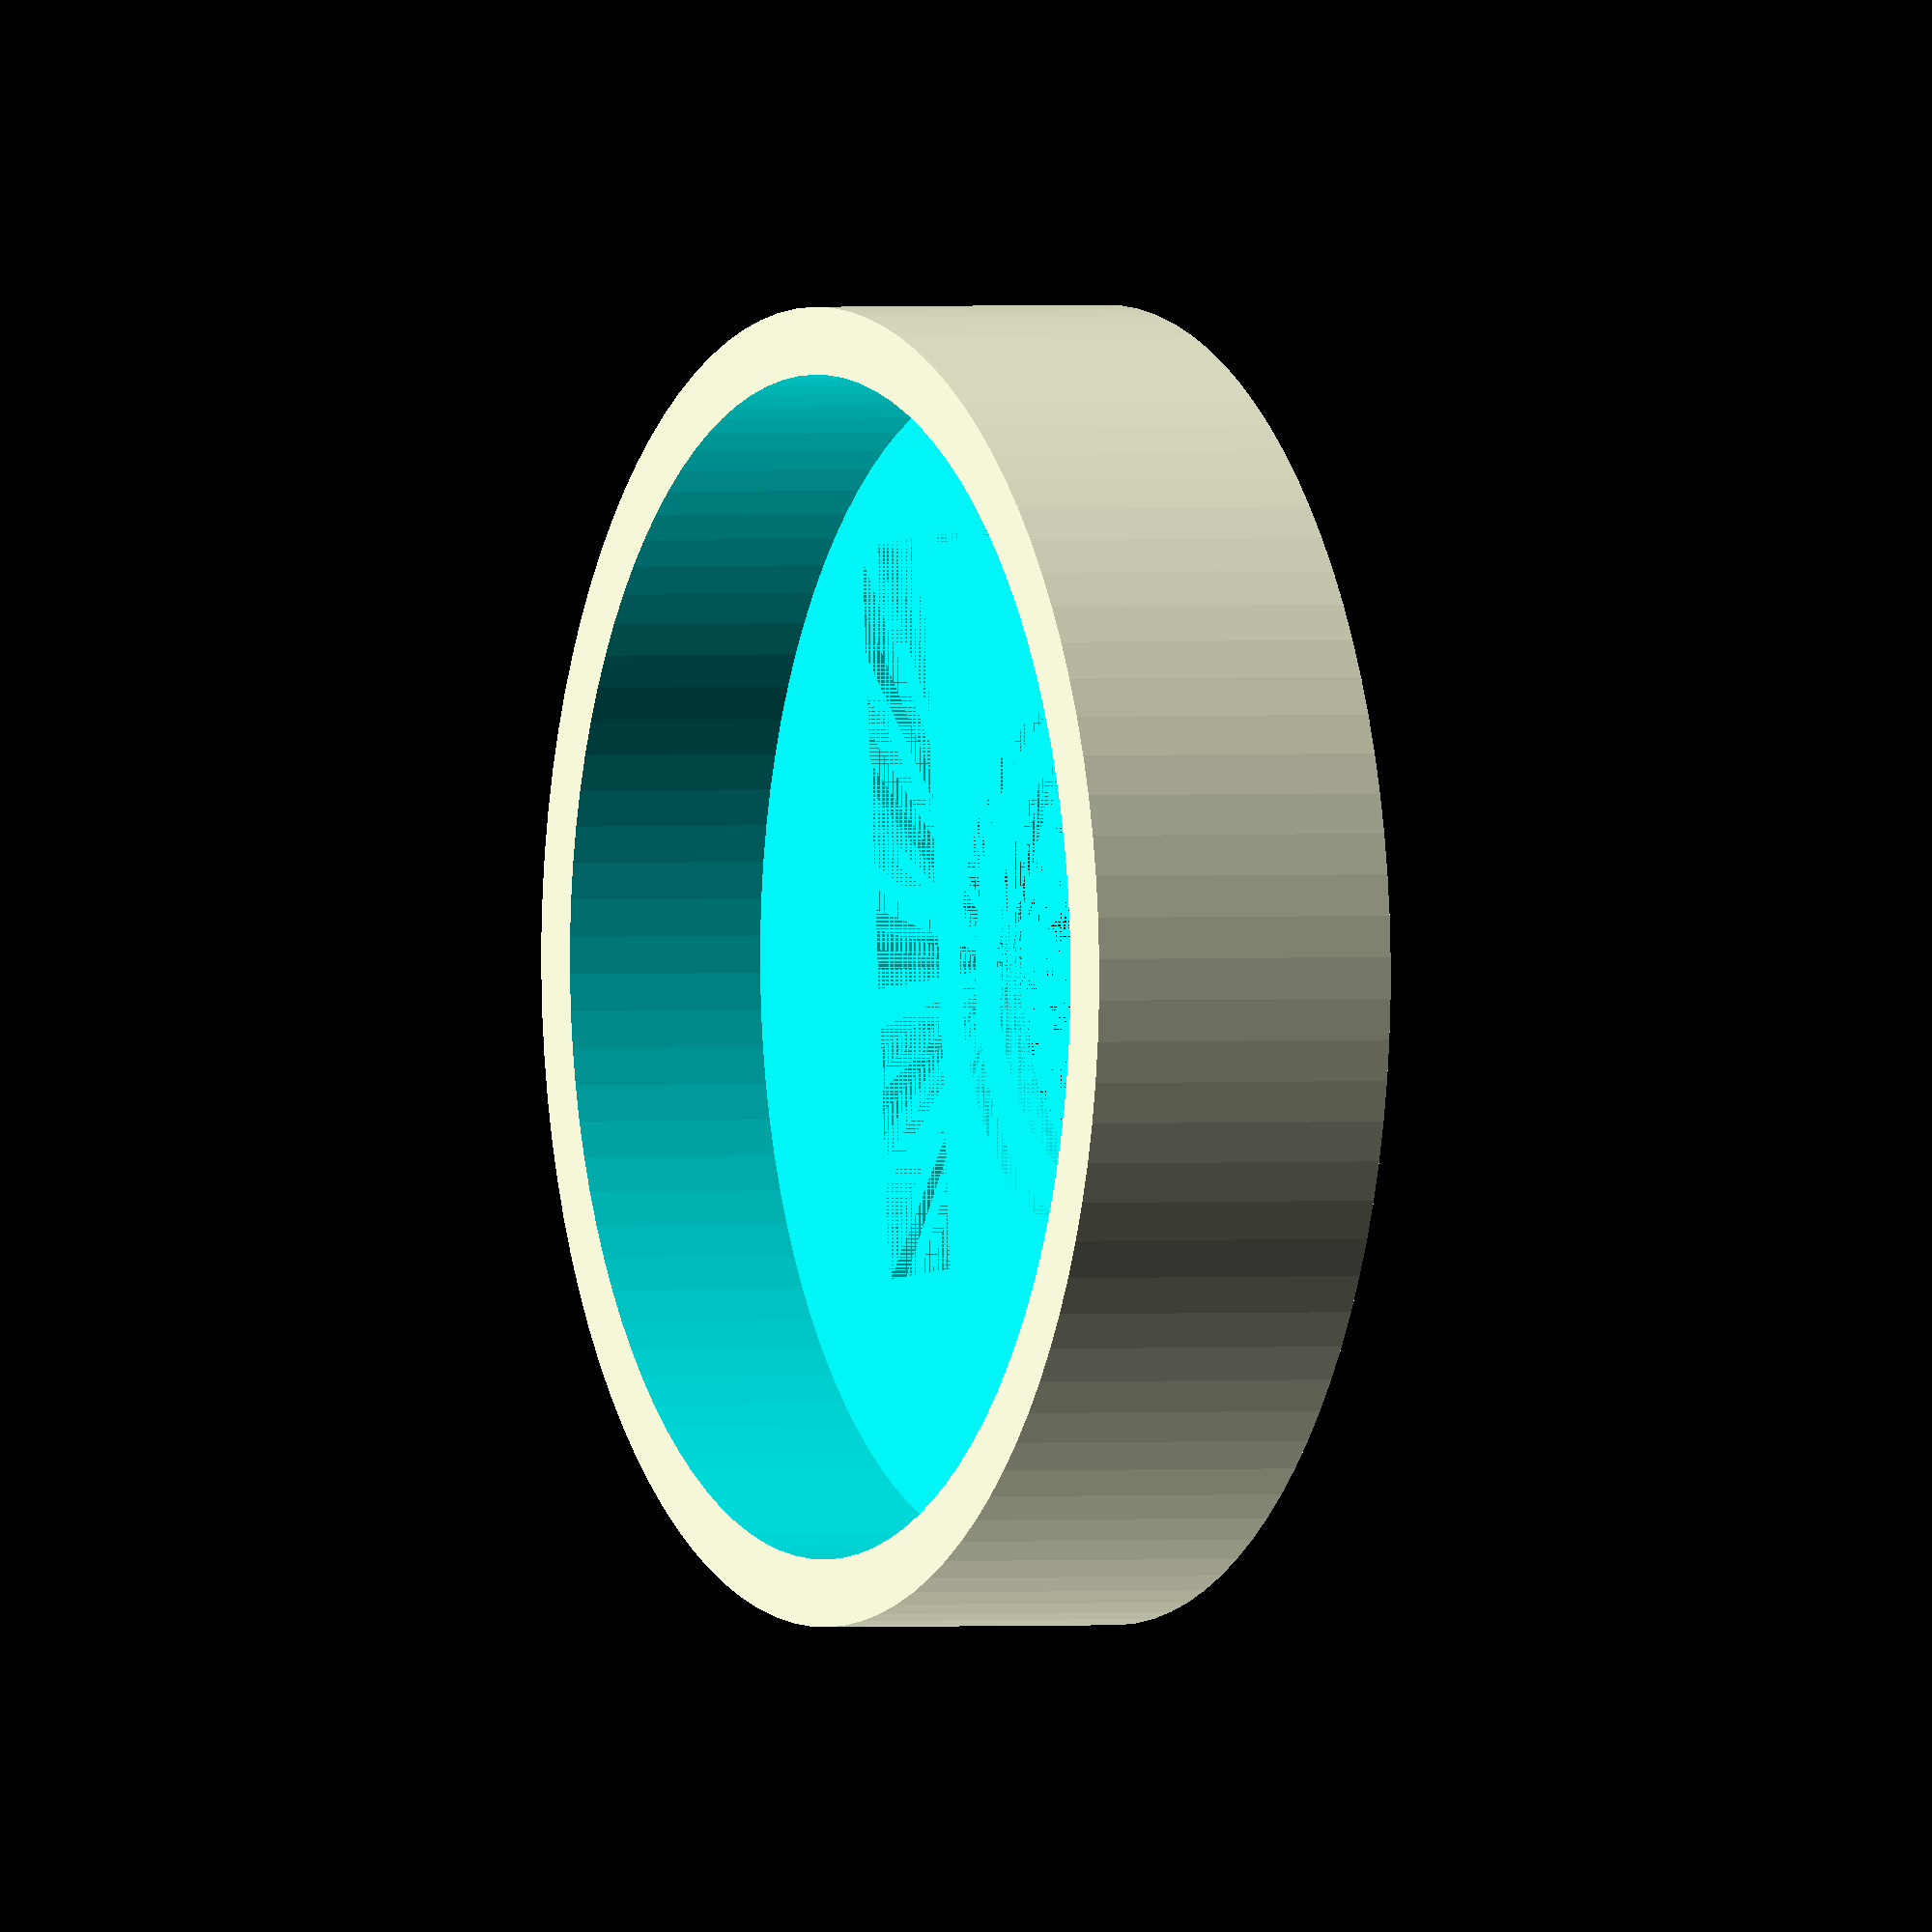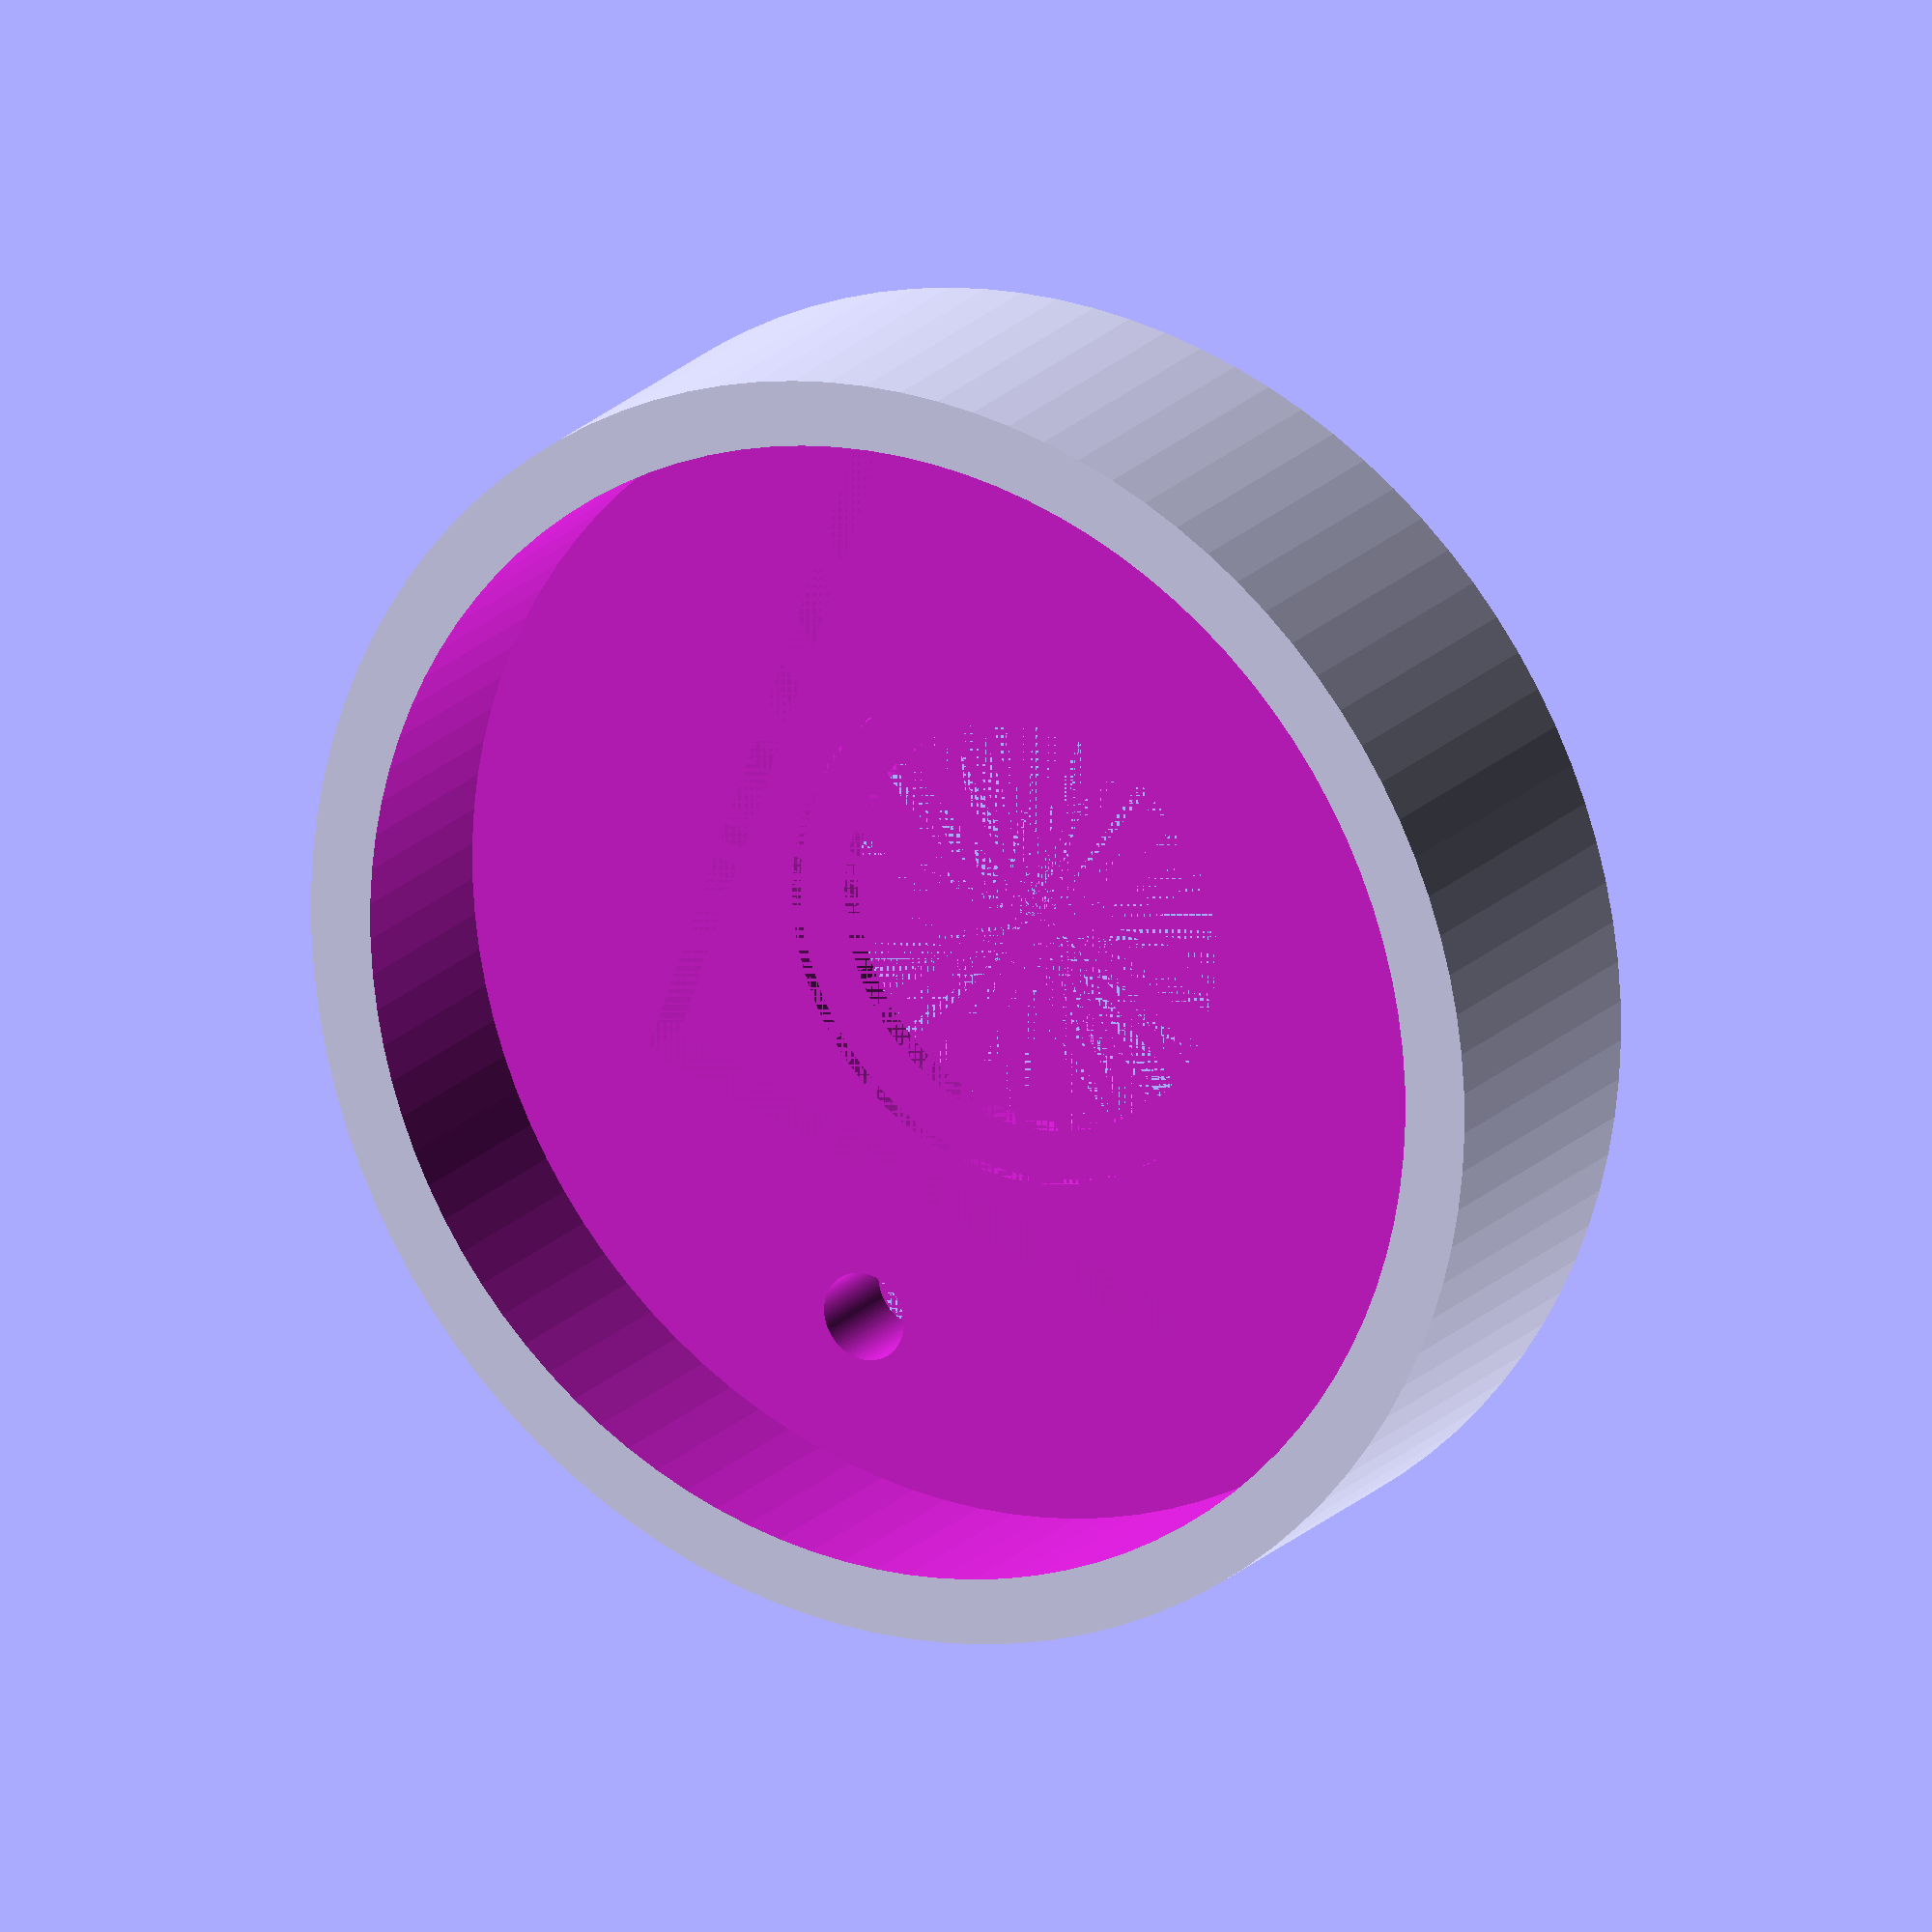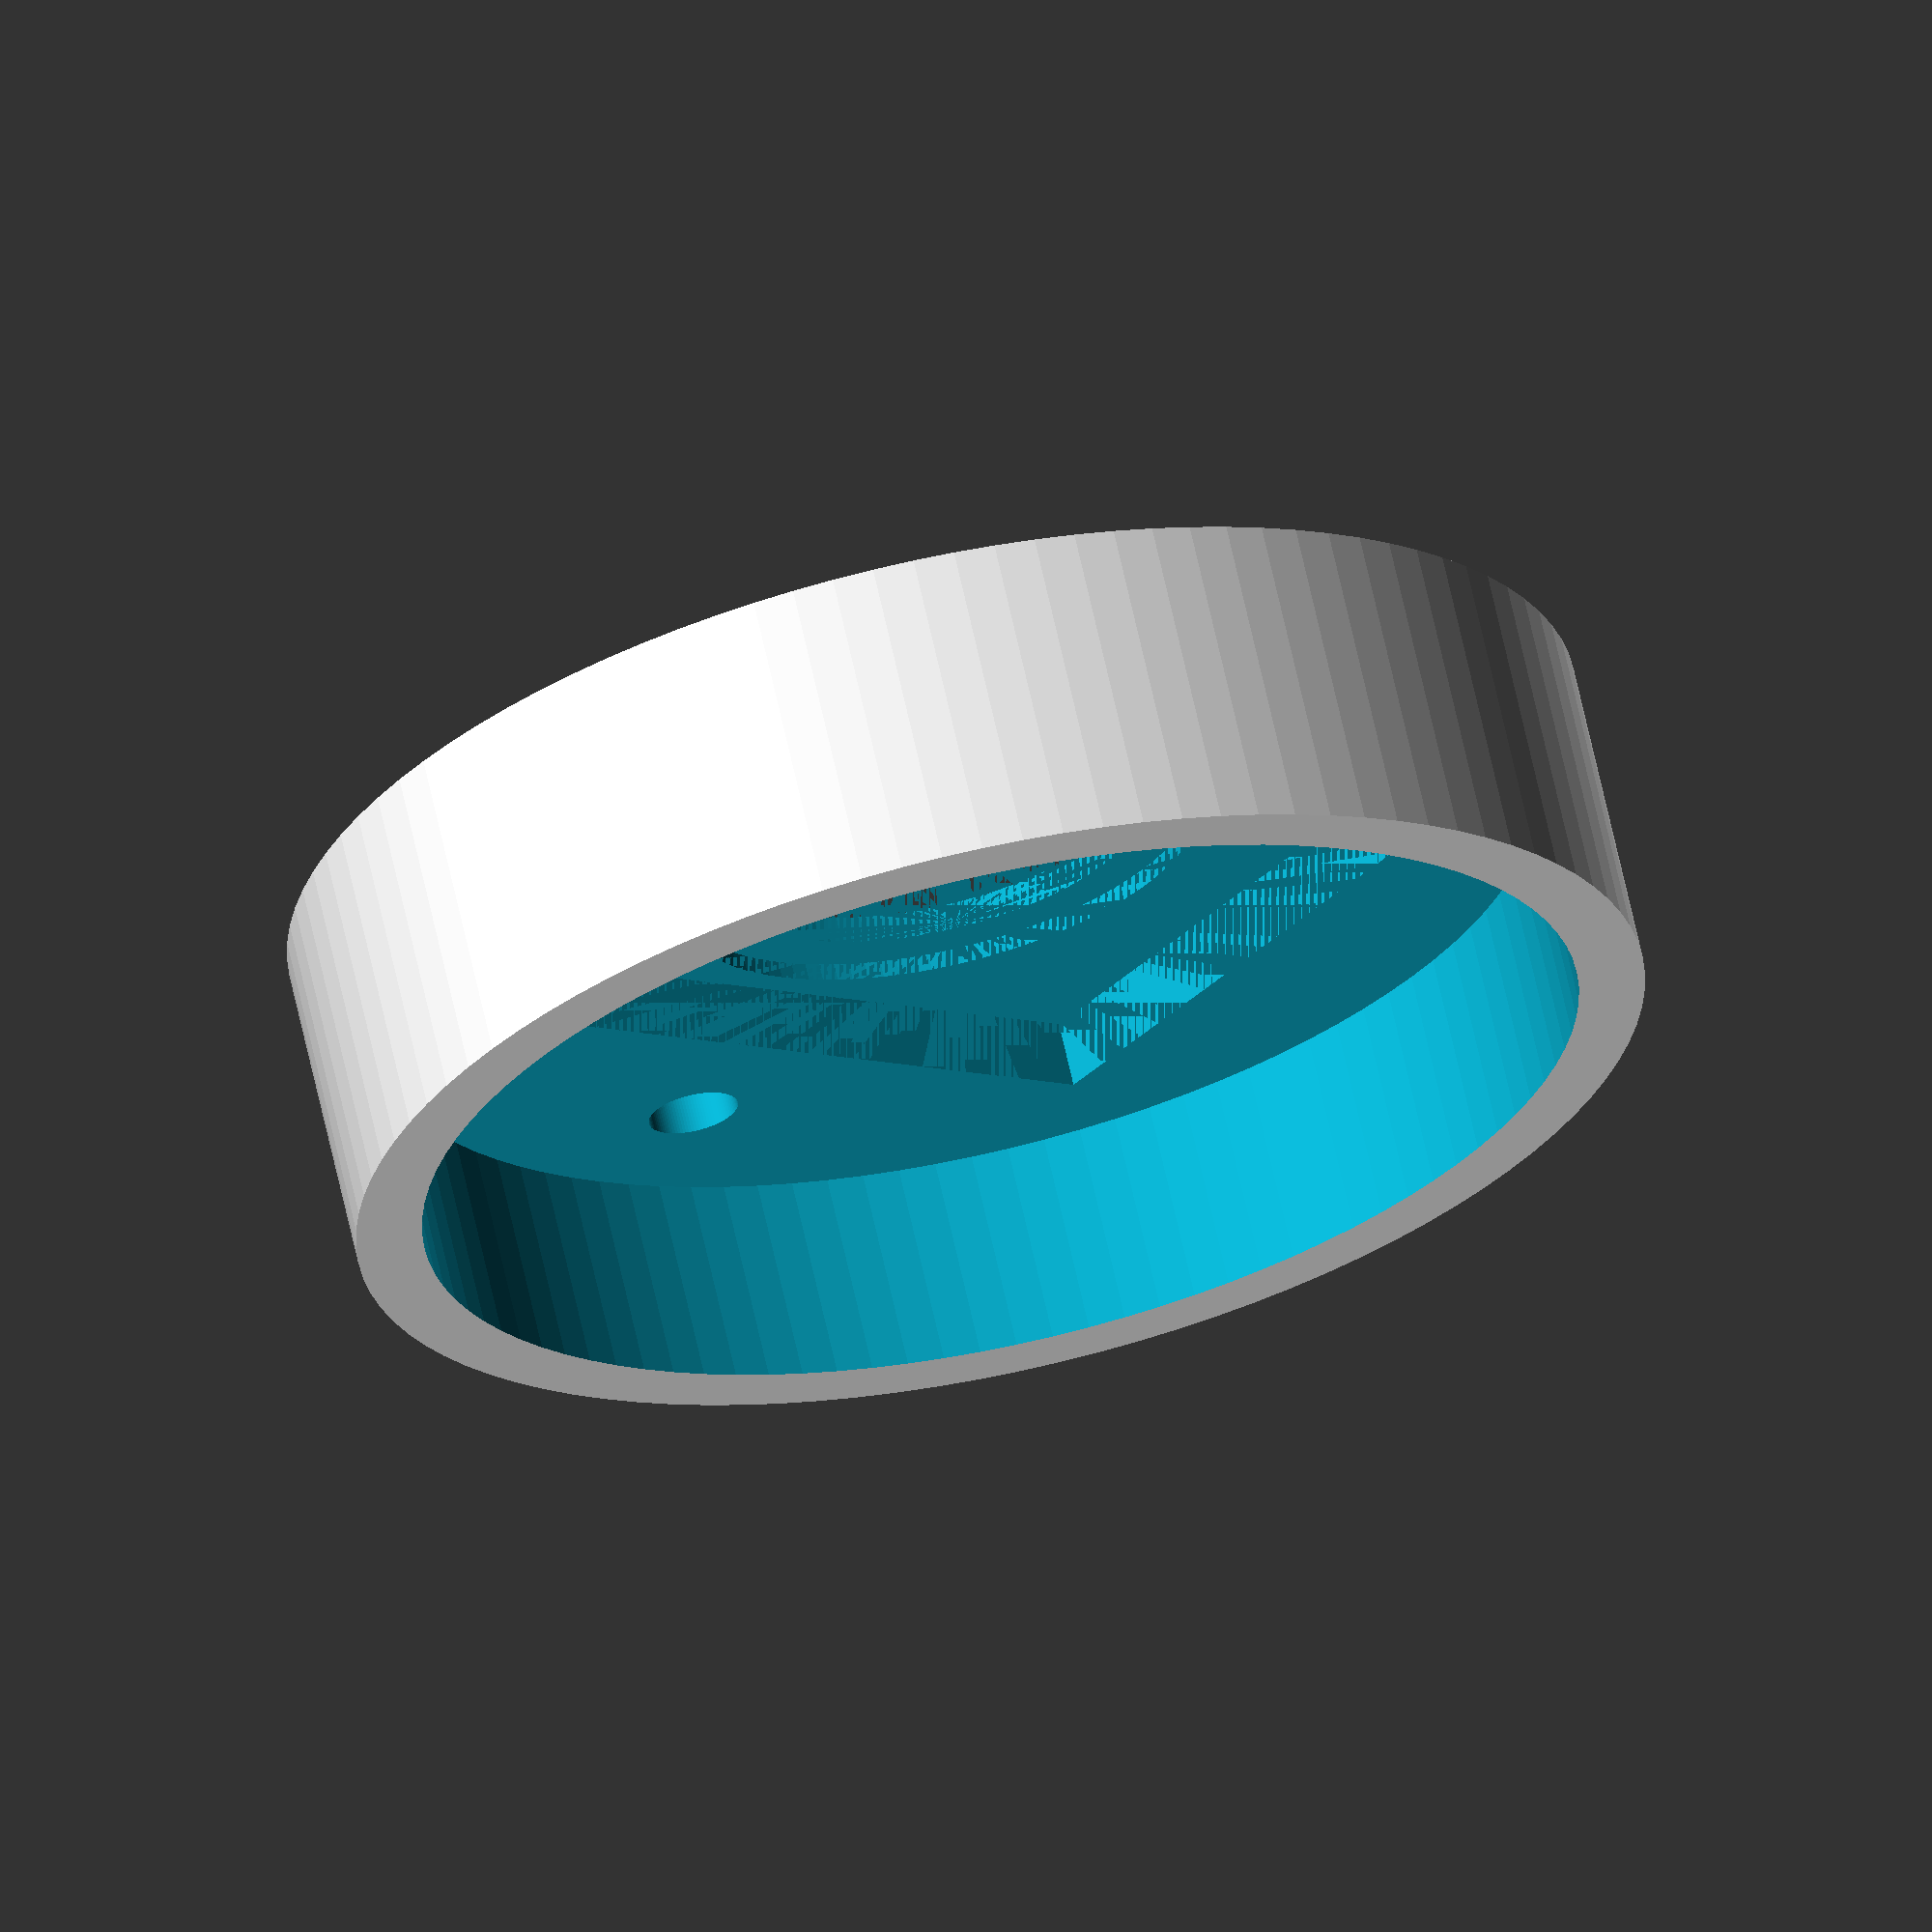
<openscad>
//////////////////
//Parameters
//////////////////
$fn = 100;
window_depth = 1.6;
window_diameter = 25;
window_lip_depth = 1;
window_lip_width = 3;
wall_thickness = 4;
cover_diameter = 78;
cover_height = 19;
board_width = 41;
board_height = 43.4;
board_thickness = 4;
board_x_shift = 2;
board_y_shift = 4.5;
led_diameter = 5.2;
circle_kerf = 0.2;

///////////////////
// renders
///////////////////

//base_plate();
rfid_cover(cover_diameter,cover_height);
//rotate(a=180,v=[1,0,0]) 
//rfid_window(window_diameter,window_depth,window_lip_width,window_lip_depth);

// modules


module rfid_window(window_diameter,window_depth,lip_width,lip_thick) {
	cylinder(d=window_diameter,h=window_depth);
	translate([0,0,window_depth]) cylinder(d=(2*lip_width+window_diameter),h=lip_thick);

}

module rfid_cover(diameter,height) {
	front_height = window_depth+window_lip_depth;
   inner_height = height-(front_height+board_thickness);
   inner_diameter = (diameter-(2*wall_thickness));
   difference() {
		cylinder(d=diameter,h=height);
		translate([0,0,(front_height+board_thickness)]) 
			cylinder(d=inner_diameter,h=inner_height+.1);
		translate([0,0,window_depth])
			cylinder(d=(window_diameter+(window_lip_width*2)+circle_kerf),h=window_lip_depth+.1);
		translate([0,0,0])
			cylinder(d=(window_diameter+circle_kerf),h=window_depth+.1);
		translate([-(board_x_shift+board_width/2),-(board_y_shift+board_height/2),front_height])
			cube([board_width,board_height,board_thickness]);
		translate([0,((cover_diameter/4)+(window_diameter/4)),0])
			cylinder(d=(led_diameter+circle_kerf),h=(front_height+board_thickness+.1));
	}

}

</openscad>
<views>
elev=179.1 azim=354.9 roll=115.0 proj=o view=wireframe
elev=160.6 azim=19.3 roll=150.9 proj=o view=solid
elev=113.7 azim=38.0 roll=192.4 proj=o view=wireframe
</views>
